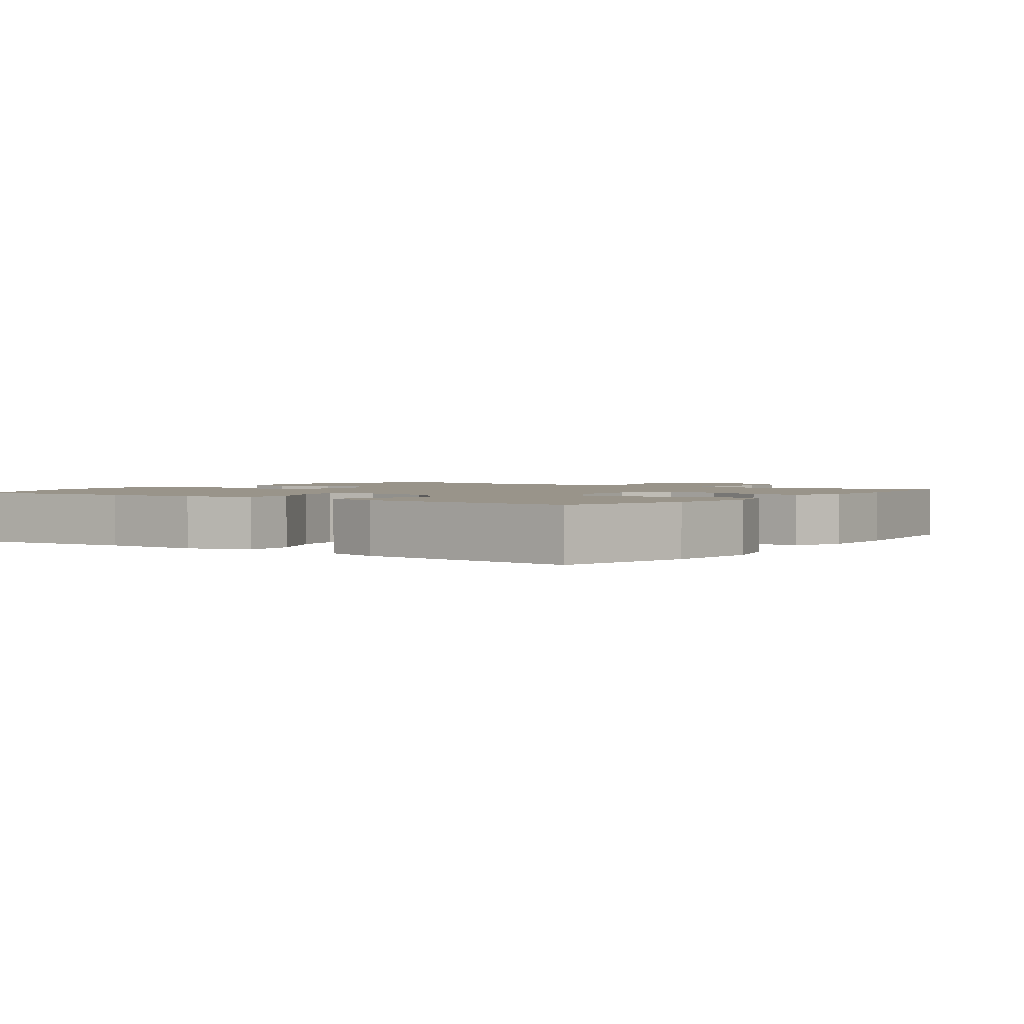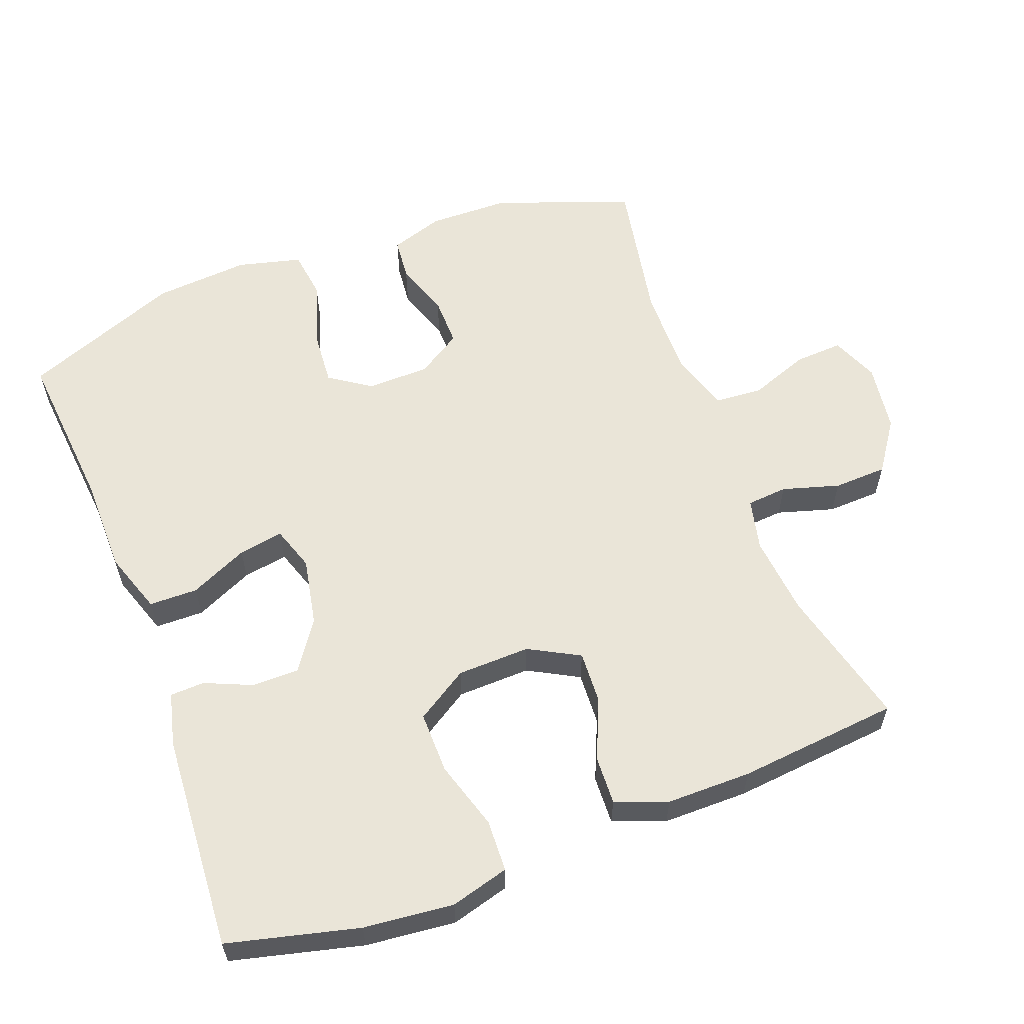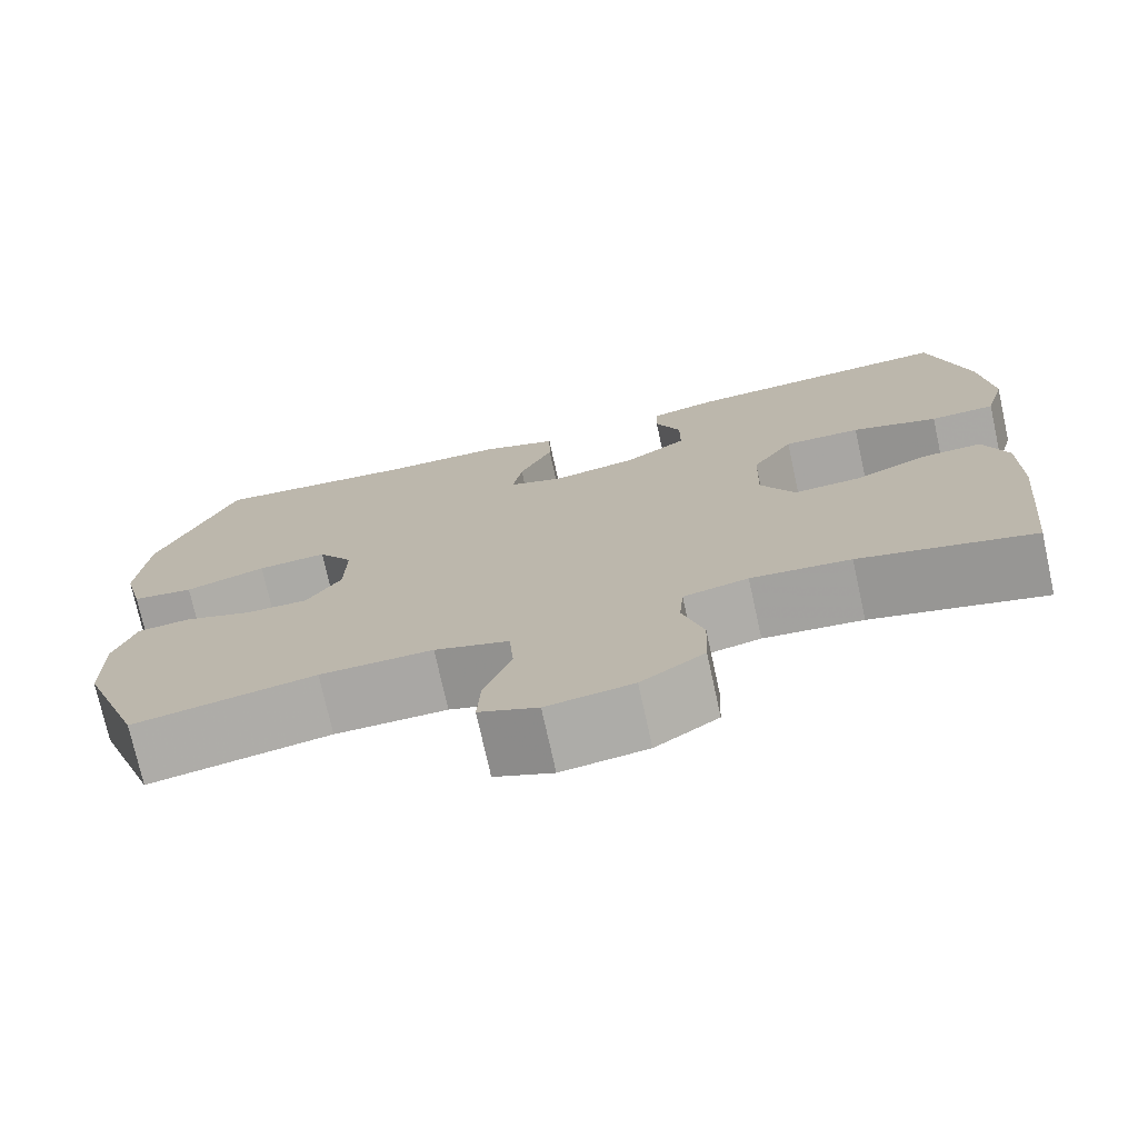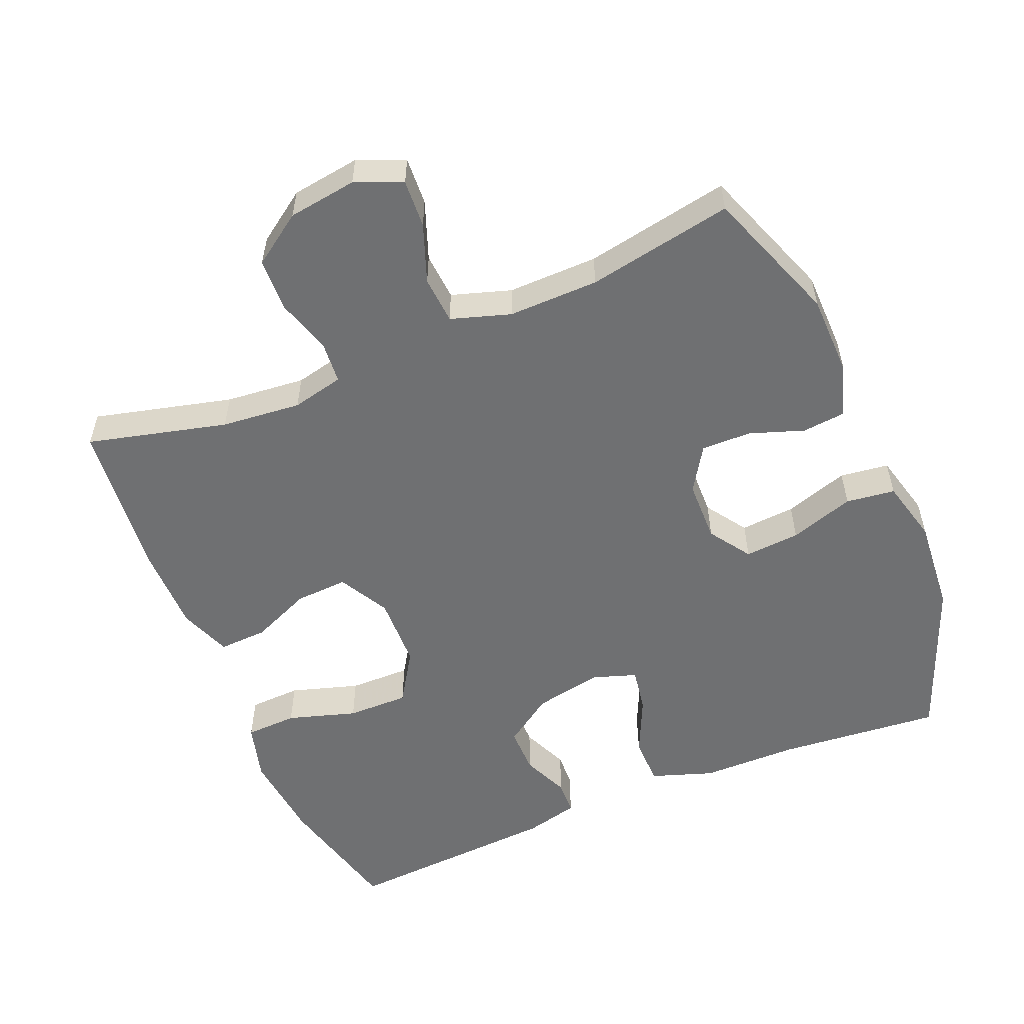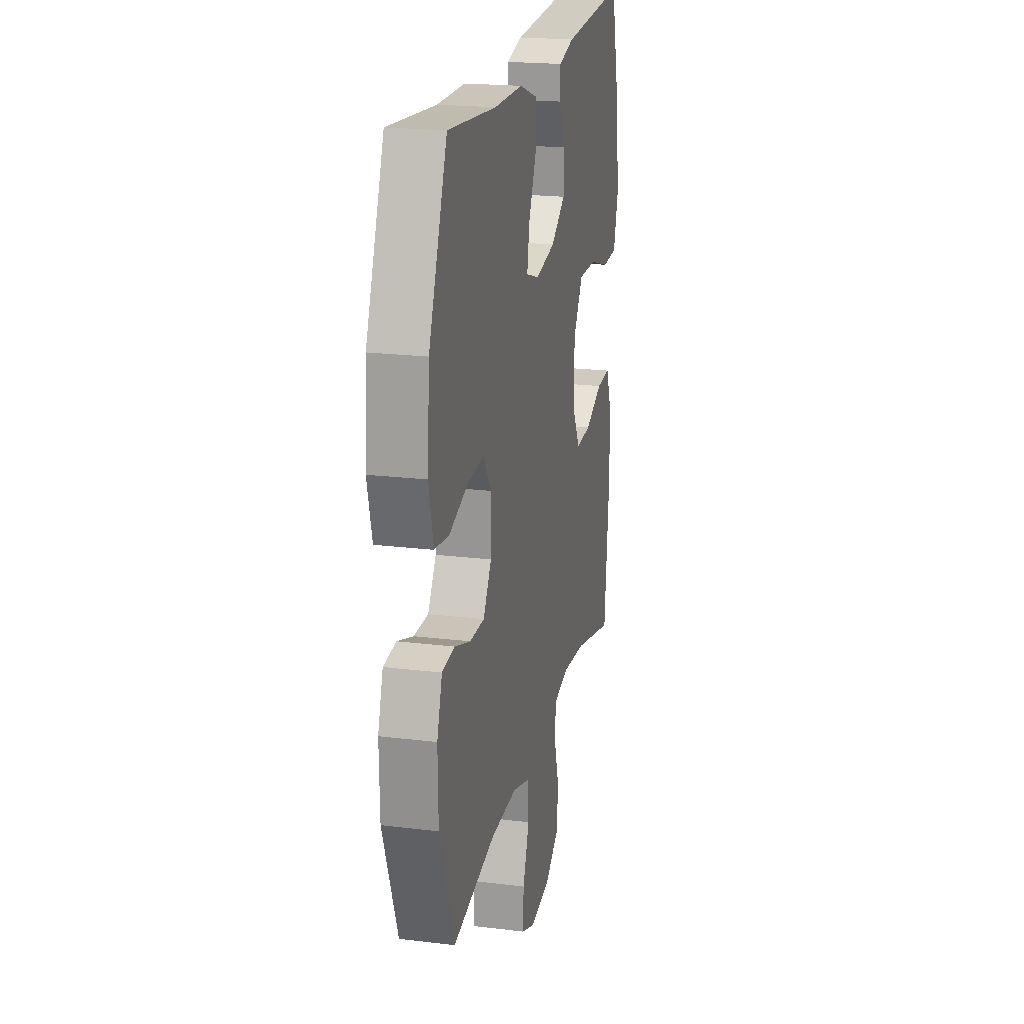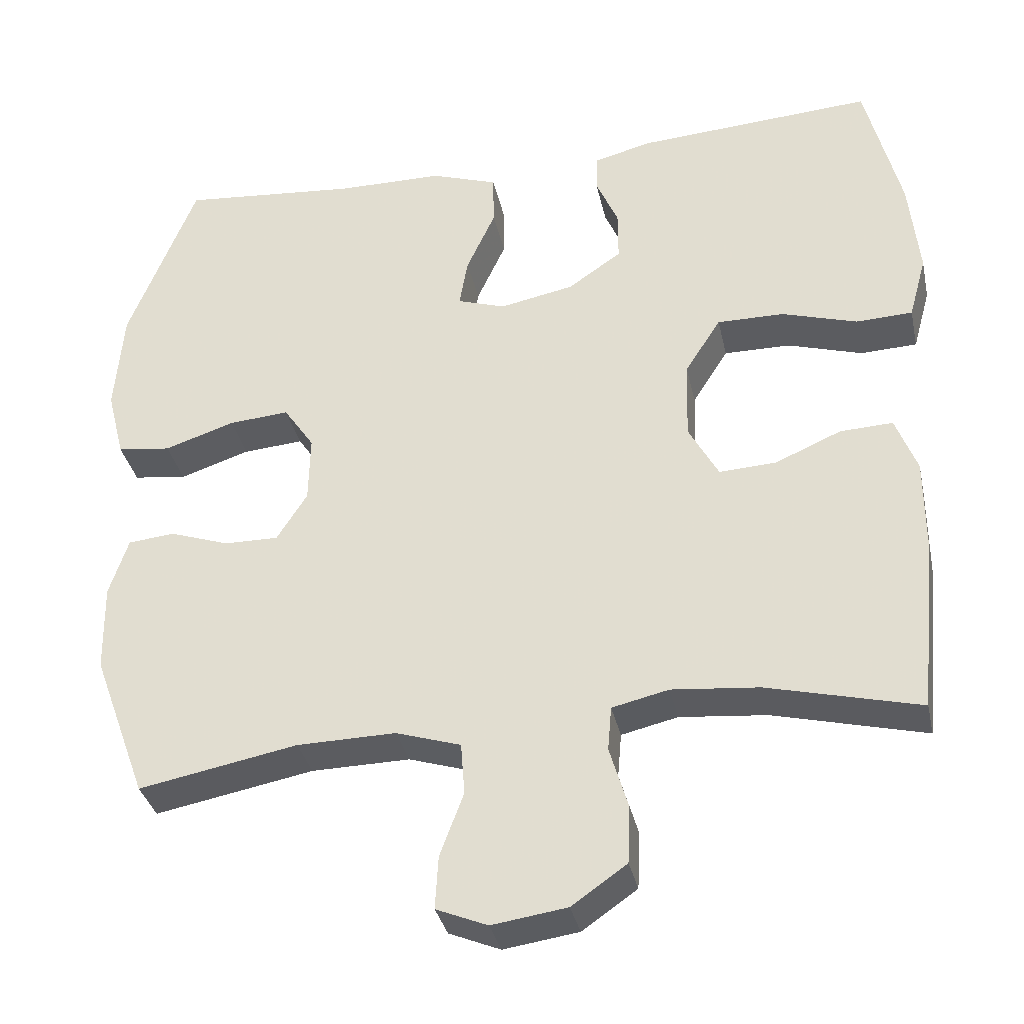
<metadata>
{"format":"obj","ext":"obj","renderer":"f3d","projection":"perspective","resolution":1024,"background":"white","views":[{"elev":1.9,"azim":35.8,"up":"+Y"},{"elev":58.9,"azim":69.3,"up":"+Y"},{"elev":-74.5,"azim":12.4,"up":"+Z"},{"elev":-54.9,"azim":-157.3,"up":"+Y"},{"elev":20.8,"azim":-77.5,"up":"+Z"},{"elev":-34.6,"azim":12.2,"up":"+Z"}]}
</metadata>
<code>
v -0.5 0.07 -0.5
v -0.571 0.07 -0.307
v -0.573 0.07 -0.191
v -0.548 0.07 -0.115
v -0.487 0.07 -0.109
v -0.409 0.07 -0.136
v -0.338 0.07 -0.137
v -0.298 0.07 -0.074
v -0.296 0.07 0.015
v -0.336 0.07 0.074
v -0.415 0.07 0.068
v -0.507 0.07 0.038
v -0.577 0.07 0.047
v -0.6 0.07 0.138
v -0.589 0.07 0.274
v -0.5 0.07 0.5
v -0.267 0.07 0.479
v -0.129 0.07 0.478
v -0.041 0.07 0.448
v -0.04 0.07 0.379
v -0.078 0.07 0.296
v -0.089 0.07 0.232
v -0.026 0.07 0.211
v 0.071 0.07 0.23
v 0.141 0.07 0.278
v 0.141 0.07 0.345
v 0.112 0.07 0.412
v 0.114 0.07 0.461
v 0.19 0.07 0.48
v 0.5 0.07 0.5
v 0.546 0.07 0.314
v 0.559 0.07 0.186
v 0.536 0.07 0.103
v 0.462 0.07 0.1
v 0.364 0.07 0.13
v 0.276 0.07 0.131
v 0.229 0.07 0.057
v 0.226 0.07 -0.047
v 0.265 0.07 -0.119
v 0.34 0.07 -0.115
v 0.426 0.07 -0.078
v 0.495 0.07 -0.075
v 0.523 0.07 -0.149
v 0.523 0.07 -0.27
v 0.5 0.07 -0.5
v 0.301 0.07 -0.45
v 0.187 0.07 -0.439
v 0.113 0.07 -0.456
v 0.108 0.07 -0.514
v 0.132 0.07 -0.595
v 0.129 0.07 -0.671
v 0.057 0.07 -0.721
v -0.041 0.07 -0.735
v -0.108 0.07 -0.707
v -0.104 0.07 -0.638
v -0.073 0.07 -0.554
v -0.078 0.07 -0.486
v -0.163 0.07 -0.459
v -0.292 0.07 -0.461
v -0.5 0 -0.5
v -0.571 0 -0.307
v -0.573 0 -0.191
v -0.548 0 -0.115
v -0.487 0 -0.109
v -0.409 0 -0.136
v -0.338 0 -0.137
v -0.298 0 -0.074
v -0.296 0 0.015
v -0.336 0 0.074
v -0.415 0 0.068
v -0.507 0 0.038
v -0.577 0 0.047
v -0.6 0 0.138
v -0.589 0 0.274
v -0.5 0 0.5
v -0.267 0 0.479
v -0.129 0 0.478
v -0.041 0 0.448
v -0.04 0 0.379
v -0.078 0 0.296
v -0.089 0 0.232
v -0.026 0 0.211
v 0.071 0 0.23
v 0.141 0 0.278
v 0.141 0 0.345
v 0.112 0 0.412
v 0.114 0 0.461
v 0.19 0 0.48
v 0.5 0 0.5
v 0.546 0 0.314
v 0.559 0 0.186
v 0.536 0 0.103
v 0.462 0 0.1
v 0.364 0 0.13
v 0.276 0 0.131
v 0.229 0 0.057
v 0.226 0 -0.047
v 0.265 0 -0.119
v 0.34 0 -0.115
v 0.426 0 -0.078
v 0.495 0 -0.075
v 0.523 0 -0.149
v 0.523 0 -0.27
v 0.5 0 -0.5
v 0.301 0 -0.45
v 0.187 0 -0.439
v 0.113 0 -0.456
v 0.108 0 -0.514
v 0.132 0 -0.595
v 0.129 0 -0.671
v 0.057 0 -0.721
v -0.041 0 -0.735
v -0.108 0 -0.707
v -0.104 0 -0.638
v -0.073 0 -0.554
v -0.078 0 -0.486
v -0.163 0 -0.459
v -0.292 0 -0.461
f 54 55 56
f 53 54 56
f 52 53 56
f 51 52 56
f 50 51 56
f 49 50 56
f 48 49 56 57
f 47 48 57 58
f 44 45 46
f 43 44 46
f 42 43 46
f 41 42 46
f 40 41 46
f 39 40 46 47
f 47 58 59
f 39 47 59
f 38 39 59
f 33 34 35
f 32 33 35
f 31 32 35
f 30 31 35
f 29 30 35
f 28 29 35
f 27 28 35
f 26 27 35
f 25 26 35 36
f 24 25 36 37
f 19 20 21
f 18 19 21
f 17 18 21
f 17 21 22
f 16 17 22
f 15 16 22
f 14 15 22
f 13 14 22
f 12 13 22
f 11 12 22
f 10 11 22 23
f 4 5 6
f 3 4 6
f 2 3 6
f 1 2 6
f 59 1 6
f 59 6 7
f 38 59 7 8
f 24 37 38
f 23 24 38
f 10 23 38
f 9 10 38
f 8 9 38
f 115 114 113
f 115 113 112
f 115 112 111
f 115 111 110
f 115 110 109
f 115 109 108
f 116 115 108 107
f 117 116 107 106
f 105 104 103
f 105 103 102
f 105 102 101
f 105 101 100
f 105 100 99
f 106 105 99 98
f 118 117 106
f 118 106 98
f 118 98 97
f 94 93 92
f 94 92 91
f 94 91 90
f 94 90 89
f 94 89 88
f 94 88 87
f 94 87 86
f 94 86 85
f 95 94 85 84
f 96 95 84 83
f 80 79 78
f 80 78 77
f 80 77 76
f 81 80 76
f 81 76 75
f 81 75 74
f 81 74 73
f 81 73 72
f 81 72 71
f 81 71 70
f 82 81 70 69
f 65 64 63
f 65 63 62
f 65 62 61
f 65 61 60
f 65 60 118
f 66 65 118
f 67 66 118 97
f 97 96 83
f 97 83 82
f 97 82 69
f 97 69 68
f 97 68 67
f 1 60 61 2
f 2 61 62 3
f 3 62 63 4
f 4 63 64 5
f 5 64 65 6
f 6 65 66 7
f 7 66 67 8
f 8 67 68 9
f 9 68 69 10
f 10 69 70 11
f 11 70 71 12
f 12 71 72 13
f 13 72 73 14
f 14 73 74 15
f 15 74 75 16
f 16 75 76 17
f 17 76 77 18
f 18 77 78 19
f 19 78 79 20
f 20 79 80 21
f 21 80 81 22
f 22 81 82 23
f 23 82 83 24
f 24 83 84 25
f 25 84 85 26
f 26 85 86 27
f 27 86 87 28
f 28 87 88 29
f 29 88 89 30
f 30 89 90 31
f 31 90 91 32
f 32 91 92 33
f 33 92 93 34
f 34 93 94 35
f 35 94 95 36
f 36 95 96 37
f 37 96 97 38
f 38 97 98 39
f 39 98 99 40
f 40 99 100 41
f 41 100 101 42
f 42 101 102 43
f 43 102 103 44
f 44 103 104 45
f 45 104 105 46
f 46 105 106 47
f 47 106 107 48
f 48 107 108 49
f 49 108 109 50
f 50 109 110 51
f 51 110 111 52
f 52 111 112 53
f 53 112 113 54
f 54 113 114 55
f 55 114 115 56
f 56 115 116 57
f 57 116 117 58
f 58 117 118 59
f 59 118 60 1

</code>
